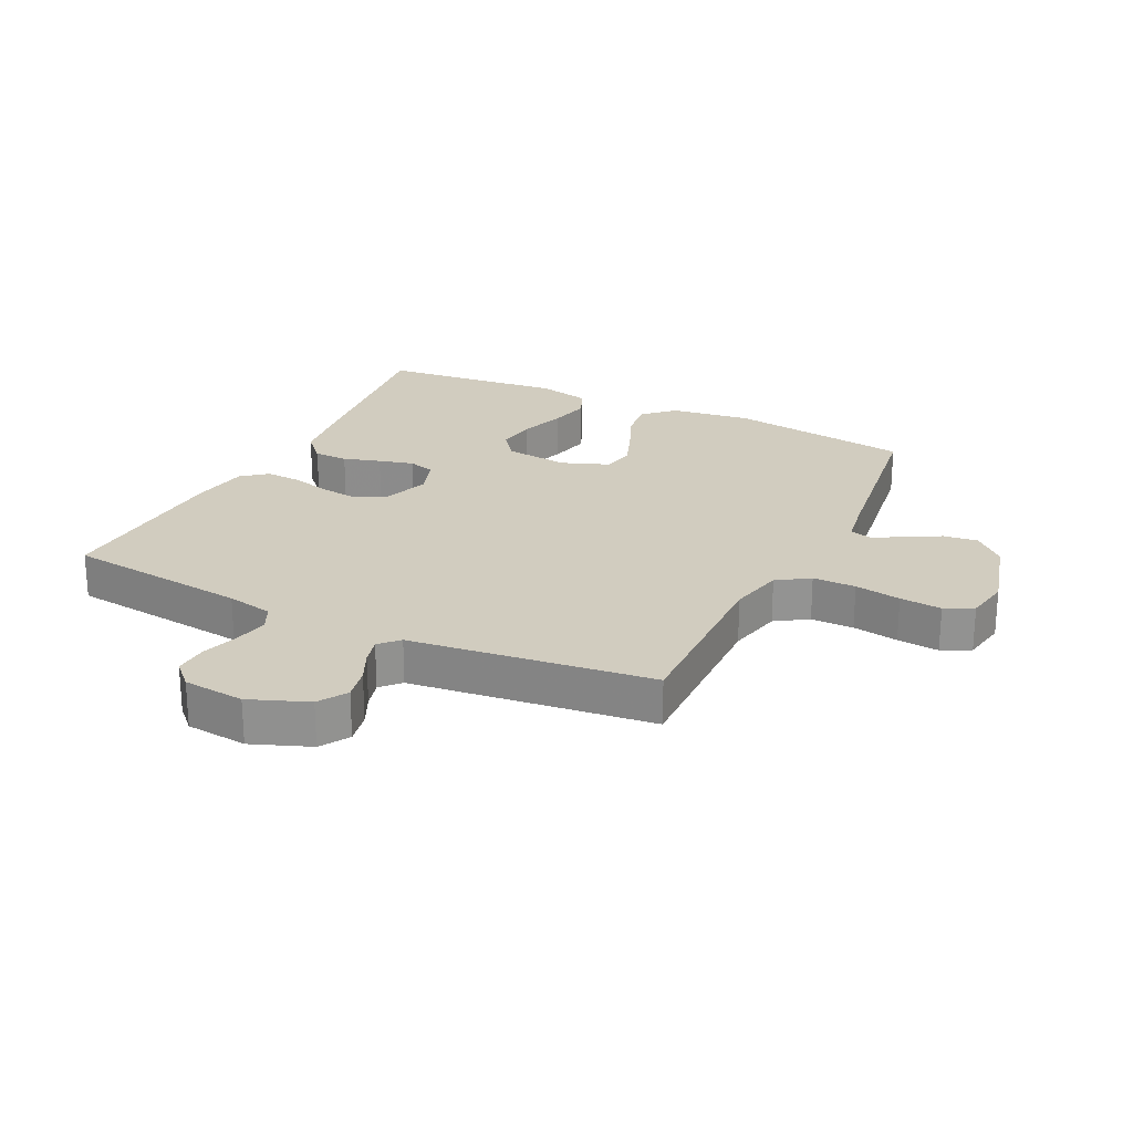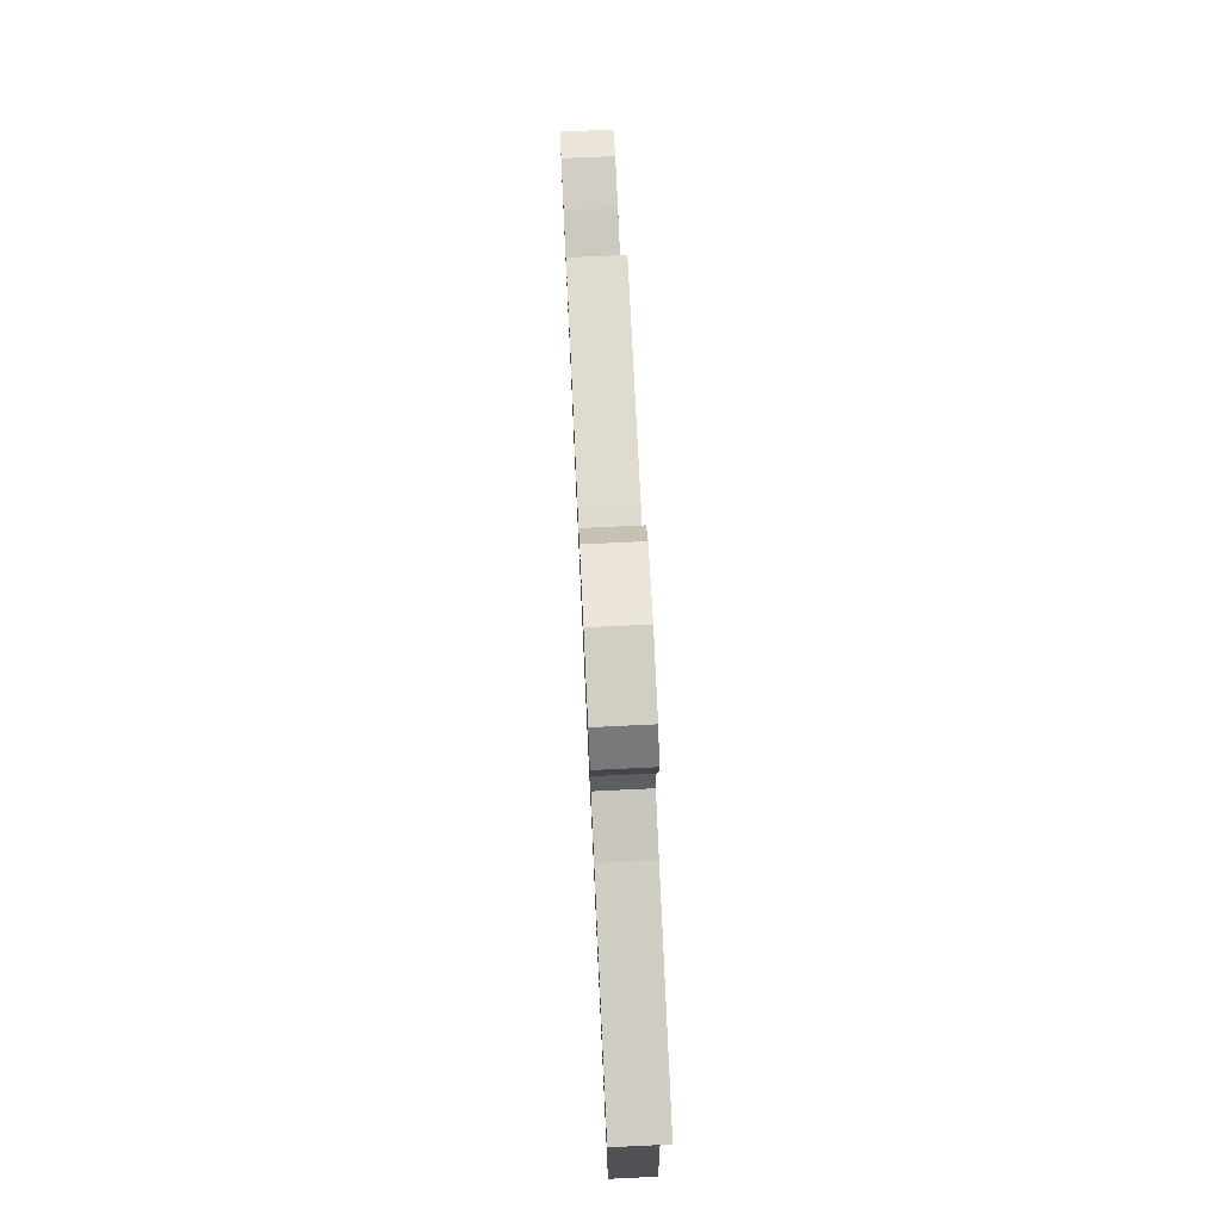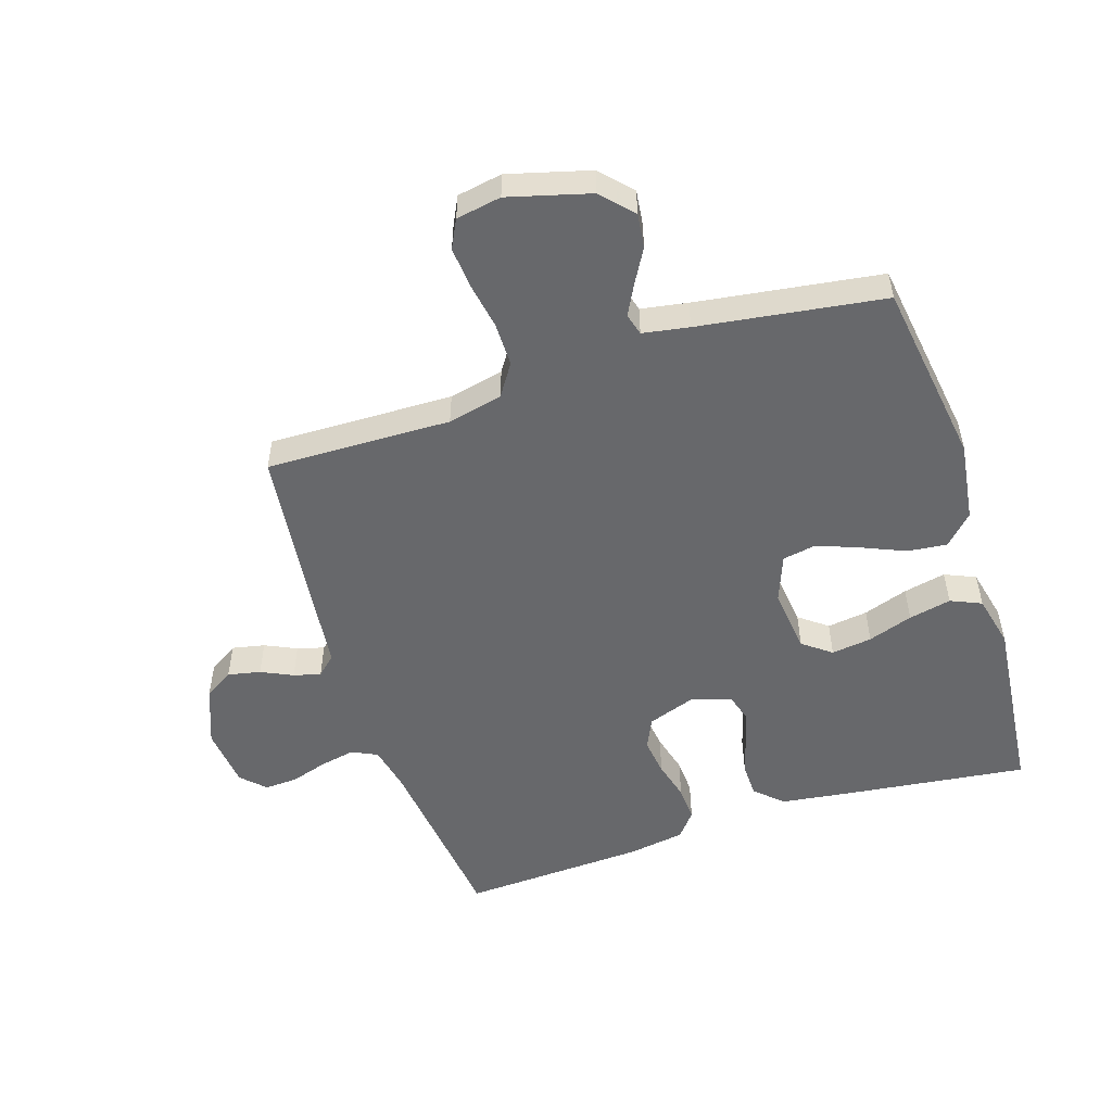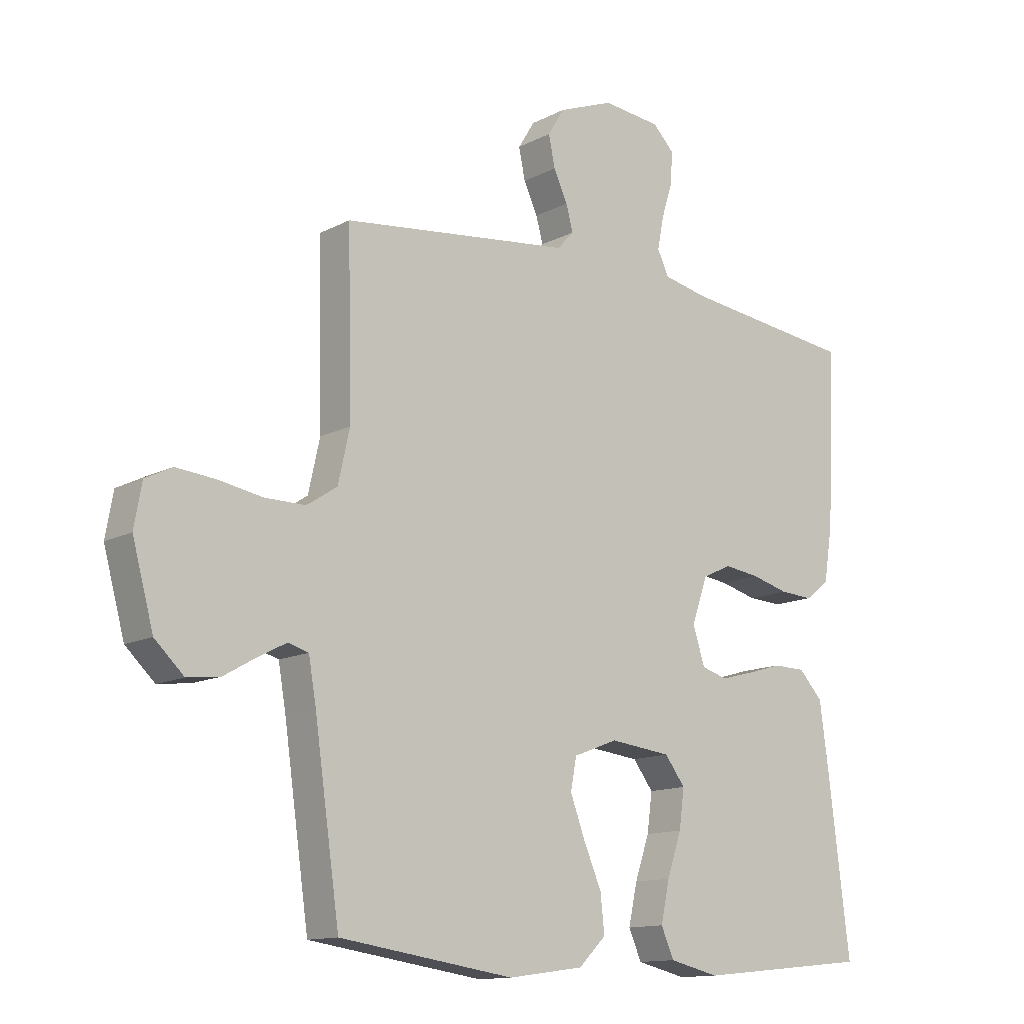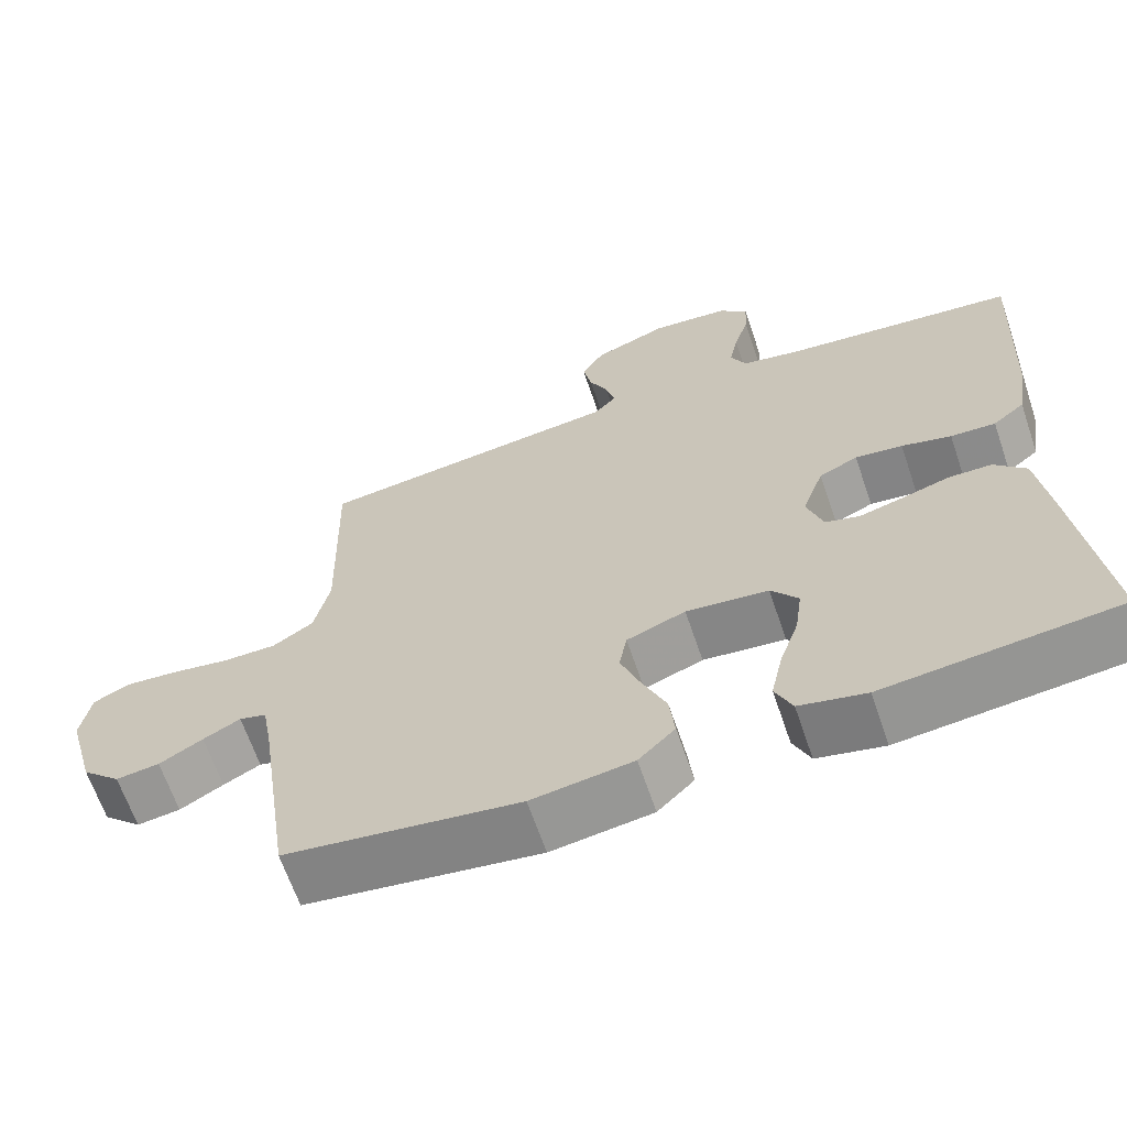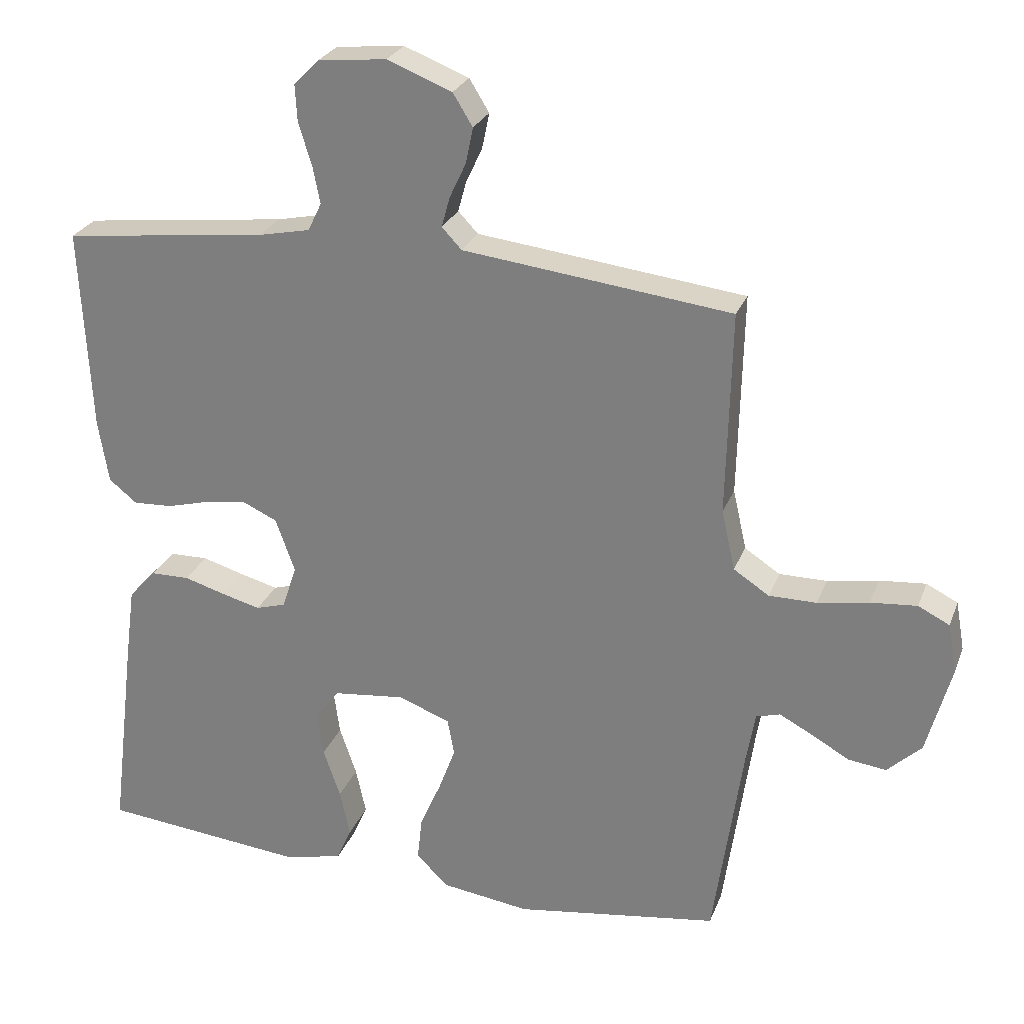
<metadata>
{"format":"obj","ext":"obj","renderer":"f3d","projection":"perspective","resolution":1024,"background":"white","views":[{"elev":23.8,"azim":26.1,"up":"+Y"},{"elev":77.3,"azim":-92.7,"up":"+Z"},{"elev":-52.4,"azim":107.9,"up":"+Y"},{"elev":-13.0,"azim":139.6,"up":"+Z"},{"elev":-65.1,"azim":-161.2,"up":"+Z"},{"elev":26.2,"azim":18.1,"up":"+Z"}]}
</metadata>
<code>
v -0.5 0.07 0.5
v -0.2 0.07 0.535
v -0.124 0.07 0.551
v -0.104 0.07 0.592
v -0.115 0.07 0.648
v -0.134 0.07 0.708
v -0.137 0.07 0.763
v -0.1 0.07 0.8
v 0 0.07 0.81
v 0.095 0.07 0.773
v 0.124 0.07 0.726
v 0.113 0.07 0.673
v 0.089 0.07 0.622
v 0.077 0.07 0.578
v 0.106 0.07 0.547
v 0.2 0.07 0.536
v 0.5 0.07 0.5
v 0.493 0.07 0.2
v 0.513 0.07 0.111
v 0.565 0.07 0.077
v 0.635 0.07 0.077
v 0.71 0.07 0.09
v 0.778 0.07 0.096
v 0.824 0.07 0.073
v 0.837 0.07 0
v 0.801 0.07 -0.132
v 0.751 0.07 -0.179
v 0.695 0.07 -0.172
v 0.639 0.07 -0.14
v 0.591 0.07 -0.115
v 0.556 0.07 -0.125
v 0.543 0.07 -0.2
v 0.5 0.07 -0.5
v 0.2 0.07 -0.544
v 0.07 0.07 -0.526
v 0.023 0.07 -0.48
v 0.03 0.07 -0.416
v 0.061 0.07 -0.344
v 0.086 0.07 -0.277
v 0.076 0.07 -0.223
v 0 0.07 -0.194
v -0.106 0.07 -0.206
v -0.141 0.07 -0.252
v -0.132 0.07 -0.318
v -0.107 0.07 -0.391
v -0.092 0.07 -0.46
v -0.114 0.07 -0.51
v -0.2 0.07 -0.53
v -0.5 0.07 -0.5
v -0.463 0.07 -0.2
v -0.448 0.07 -0.089
v -0.407 0.07 -0.045
v -0.351 0.07 -0.044
v -0.29 0.07 -0.062
v -0.233 0.07 -0.077
v -0.189 0.07 -0.064
v -0.168 0.07 0
v -0.196 0.07 0.079
v -0.246 0.07 0.102
v -0.307 0.07 0.094
v -0.371 0.07 0.077
v -0.429 0.07 0.074
v -0.47 0.07 0.107
v -0.485 0.07 0.2
v -0.5 0 0.5
v -0.2 0 0.535
v -0.124 0 0.551
v -0.104 0 0.592
v -0.115 0 0.648
v -0.134 0 0.708
v -0.137 0 0.763
v -0.1 0 0.8
v 0 0 0.81
v 0.095 0 0.773
v 0.124 0 0.726
v 0.113 0 0.673
v 0.089 0 0.622
v 0.077 0 0.578
v 0.106 0 0.547
v 0.2 0 0.536
v 0.5 0 0.5
v 0.493 0 0.2
v 0.513 0 0.111
v 0.565 0 0.077
v 0.635 0 0.077
v 0.71 0 0.09
v 0.778 0 0.096
v 0.824 0 0.073
v 0.837 0 0
v 0.801 0 -0.132
v 0.751 0 -0.179
v 0.695 0 -0.172
v 0.639 0 -0.14
v 0.591 0 -0.115
v 0.556 0 -0.125
v 0.543 0 -0.2
v 0.5 0 -0.5
v 0.2 0 -0.544
v 0.07 0 -0.526
v 0.023 0 -0.48
v 0.03 0 -0.416
v 0.061 0 -0.344
v 0.086 0 -0.277
v 0.076 0 -0.223
v 0 0 -0.194
v -0.106 0 -0.206
v -0.141 0 -0.252
v -0.132 0 -0.318
v -0.107 0 -0.391
v -0.092 0 -0.46
v -0.114 0 -0.51
v -0.2 0 -0.53
v -0.5 0 -0.5
v -0.463 0 -0.2
v -0.448 0 -0.089
v -0.407 0 -0.045
v -0.351 0 -0.044
v -0.29 0 -0.062
v -0.233 0 -0.077
v -0.189 0 -0.064
v -0.168 0 0
v -0.196 0 0.079
v -0.246 0 0.102
v -0.307 0 0.094
v -0.371 0 0.077
v -0.429 0 0.074
v -0.47 0 0.107
v -0.485 0 0.2
f 64 1 2
f 63 64 2
f 62 63 2
f 61 62 2
f 60 61 2
f 59 60 2 3
f 58 59 3 4
f 57 58 4
f 52 53 54
f 51 52 54
f 50 51 54
f 49 50 54
f 48 49 54
f 47 48 54
f 46 47 54
f 45 46 54
f 44 45 54
f 43 44 54 55
f 42 43 55 56
f 36 37 38
f 35 36 38
f 34 35 38
f 33 34 38
f 32 33 38
f 31 32 38 39
f 27 28 29
f 26 27 29
f 25 26 29
f 24 25 29
f 23 24 29
f 22 23 29
f 21 22 29
f 20 21 29 30
f 19 20 30 31
f 15 16 17 18
f 31 39 40
f 19 31 40
f 18 19 40
f 15 18 40
f 11 12 13
f 10 11 13
f 9 10 13
f 8 9 13
f 7 8 13
f 6 7 13
f 5 6 13
f 4 5 13 14
f 41 42 56 57
f 40 41 57
f 15 40 57
f 14 15 57
f 4 14 57
f 66 65 128
f 66 128 127
f 66 127 126
f 66 126 125
f 66 125 124
f 67 66 124 123
f 68 67 123 122
f 68 122 121
f 118 117 116
f 118 116 115
f 118 115 114
f 118 114 113
f 118 113 112
f 118 112 111
f 118 111 110
f 118 110 109
f 118 109 108
f 119 118 108 107
f 120 119 107 106
f 102 101 100
f 102 100 99
f 102 99 98
f 102 98 97
f 102 97 96
f 103 102 96 95
f 93 92 91
f 93 91 90
f 93 90 89
f 93 89 88
f 93 88 87
f 93 87 86
f 93 86 85
f 94 93 85 84
f 95 94 84 83
f 82 81 80 79
f 104 103 95
f 104 95 83
f 104 83 82
f 104 82 79
f 77 76 75
f 77 75 74
f 77 74 73
f 77 73 72
f 77 72 71
f 77 71 70
f 77 70 69
f 78 77 69 68
f 121 120 106 105
f 121 105 104
f 121 104 79
f 121 79 78
f 121 78 68
f 1 65 66 2
f 2 66 67 3
f 3 67 68 4
f 4 68 69 5
f 5 69 70 6
f 6 70 71 7
f 7 71 72 8
f 8 72 73 9
f 9 73 74 10
f 10 74 75 11
f 11 75 76 12
f 12 76 77 13
f 13 77 78 14
f 14 78 79 15
f 15 79 80 16
f 16 80 81 17
f 17 81 82 18
f 18 82 83 19
f 19 83 84 20
f 20 84 85 21
f 21 85 86 22
f 22 86 87 23
f 23 87 88 24
f 24 88 89 25
f 25 89 90 26
f 26 90 91 27
f 27 91 92 28
f 28 92 93 29
f 29 93 94 30
f 30 94 95 31
f 31 95 96 32
f 32 96 97 33
f 33 97 98 34
f 34 98 99 35
f 35 99 100 36
f 36 100 101 37
f 37 101 102 38
f 38 102 103 39
f 39 103 104 40
f 40 104 105 41
f 41 105 106 42
f 42 106 107 43
f 43 107 108 44
f 44 108 109 45
f 45 109 110 46
f 46 110 111 47
f 47 111 112 48
f 48 112 113 49
f 49 113 114 50
f 50 114 115 51
f 51 115 116 52
f 52 116 117 53
f 53 117 118 54
f 54 118 119 55
f 55 119 120 56
f 56 120 121 57
f 57 121 122 58
f 58 122 123 59
f 59 123 124 60
f 60 124 125 61
f 61 125 126 62
f 62 126 127 63
f 63 127 128 64
f 64 128 65 1

</code>
